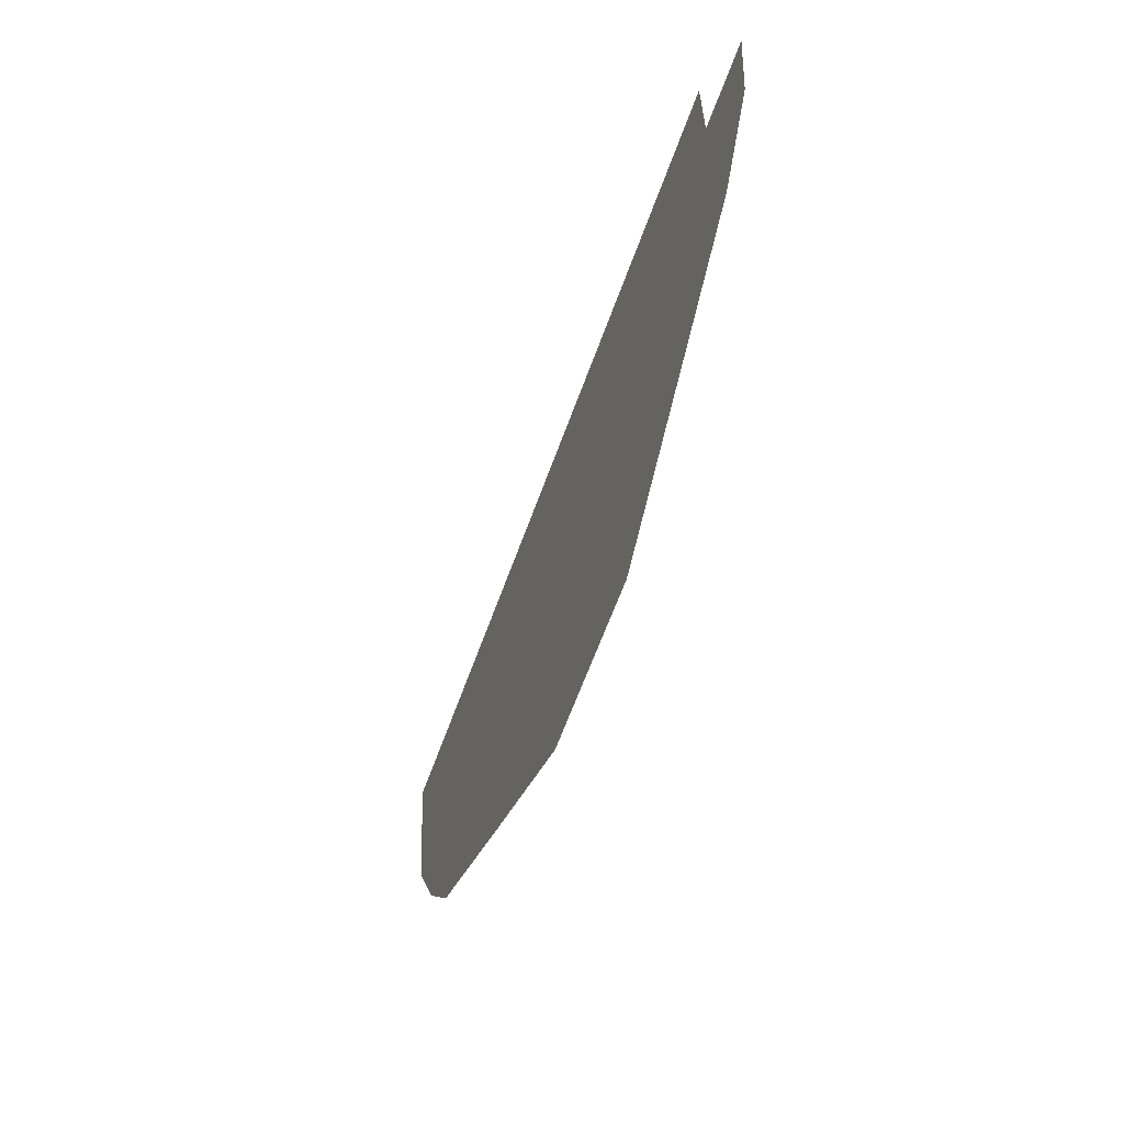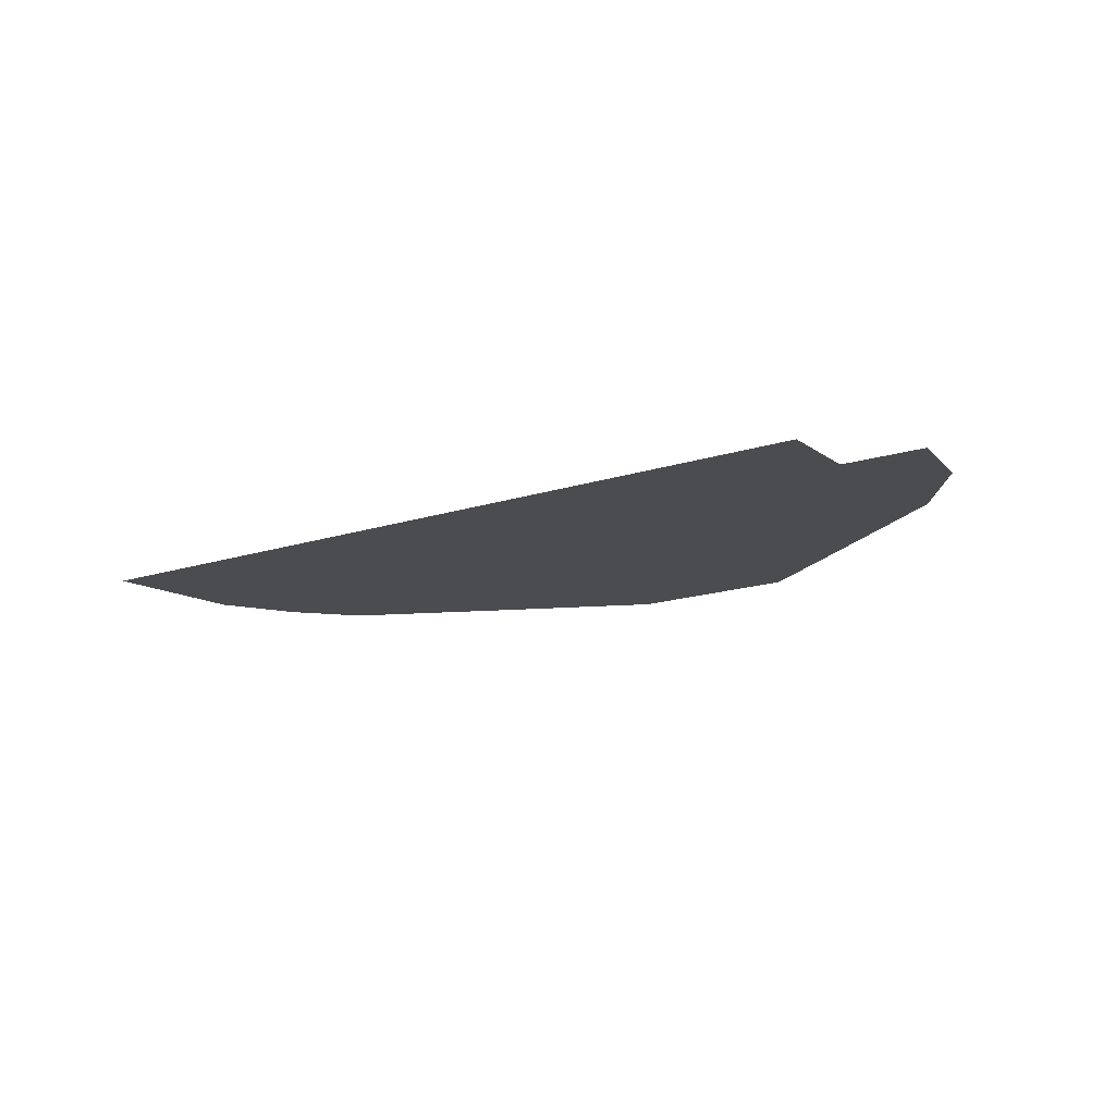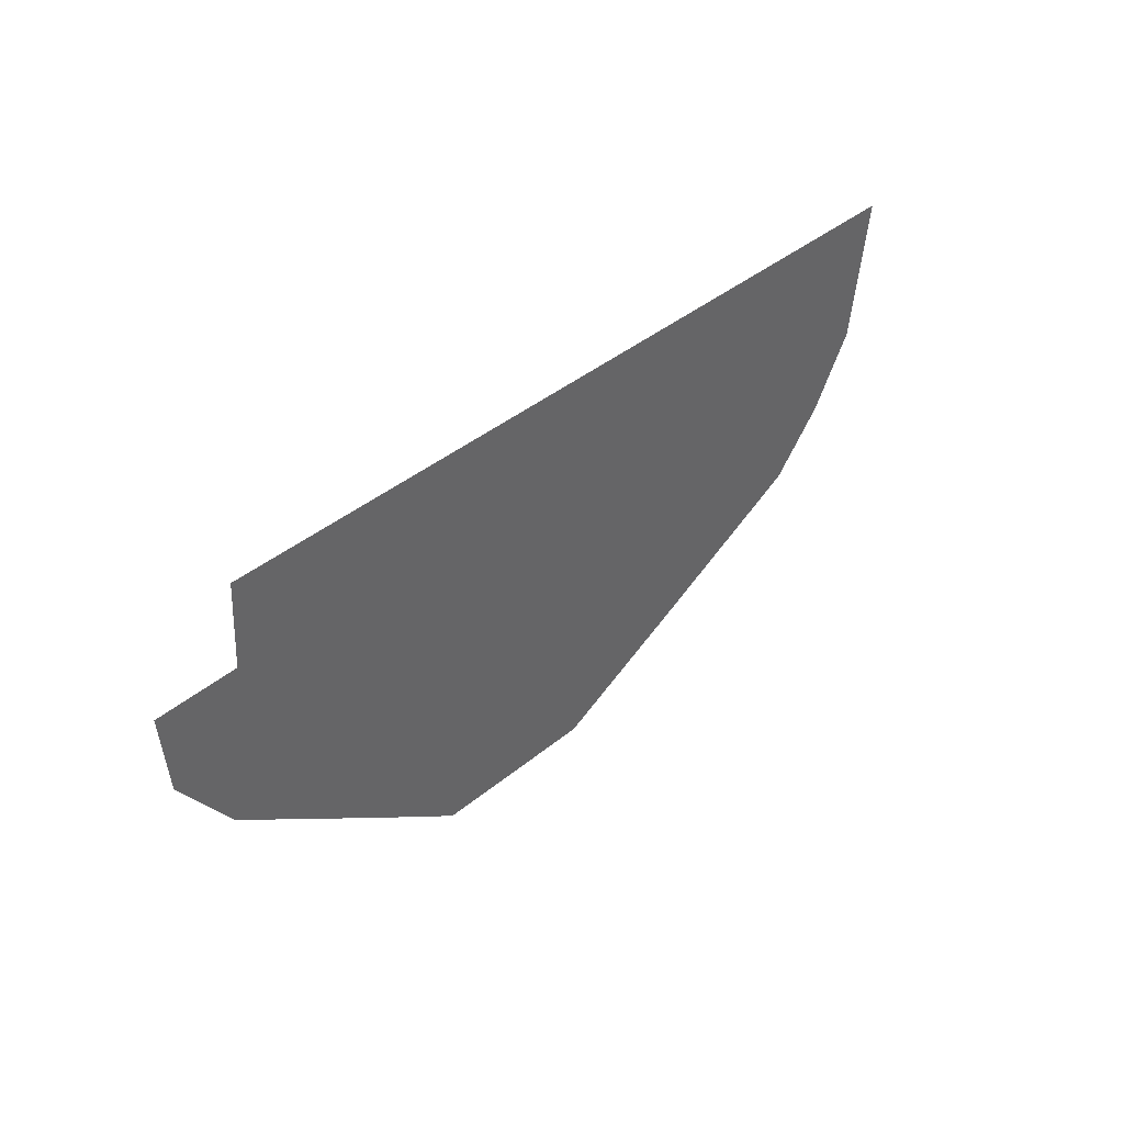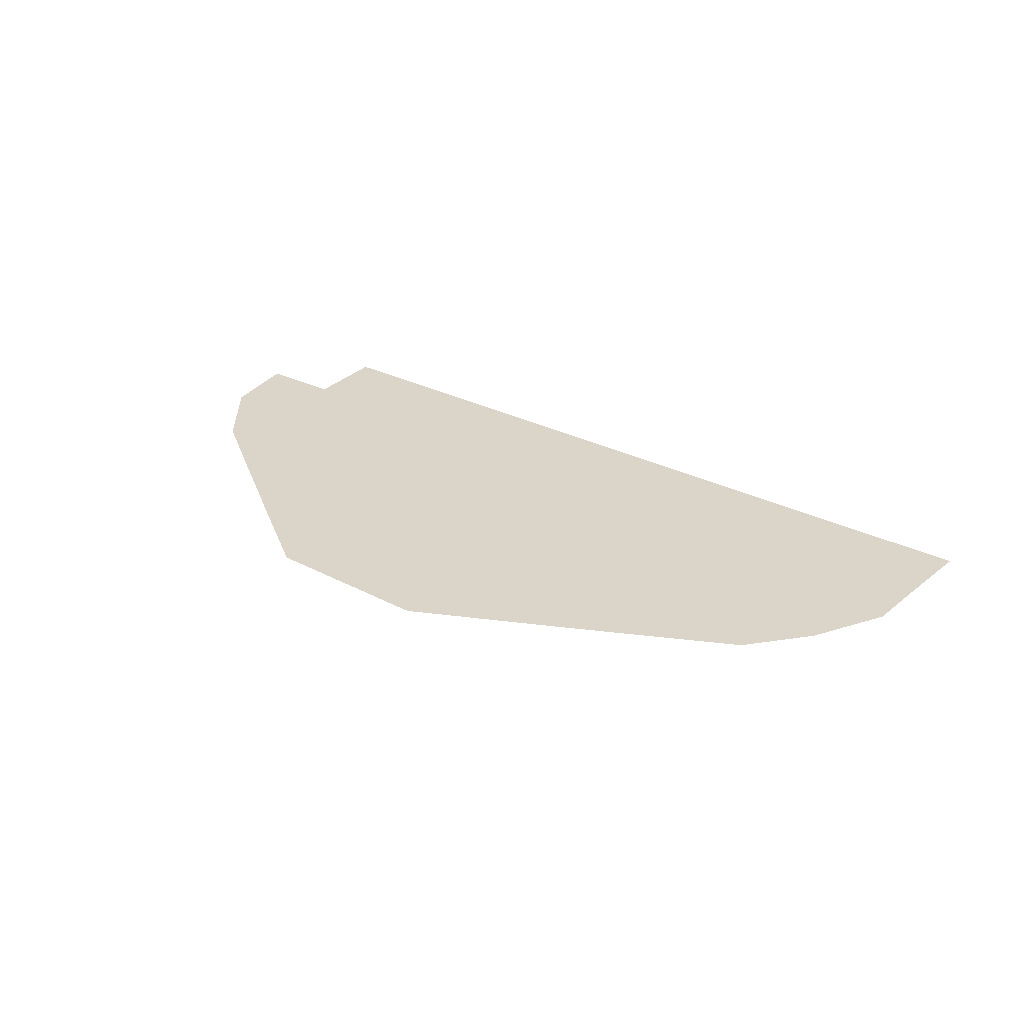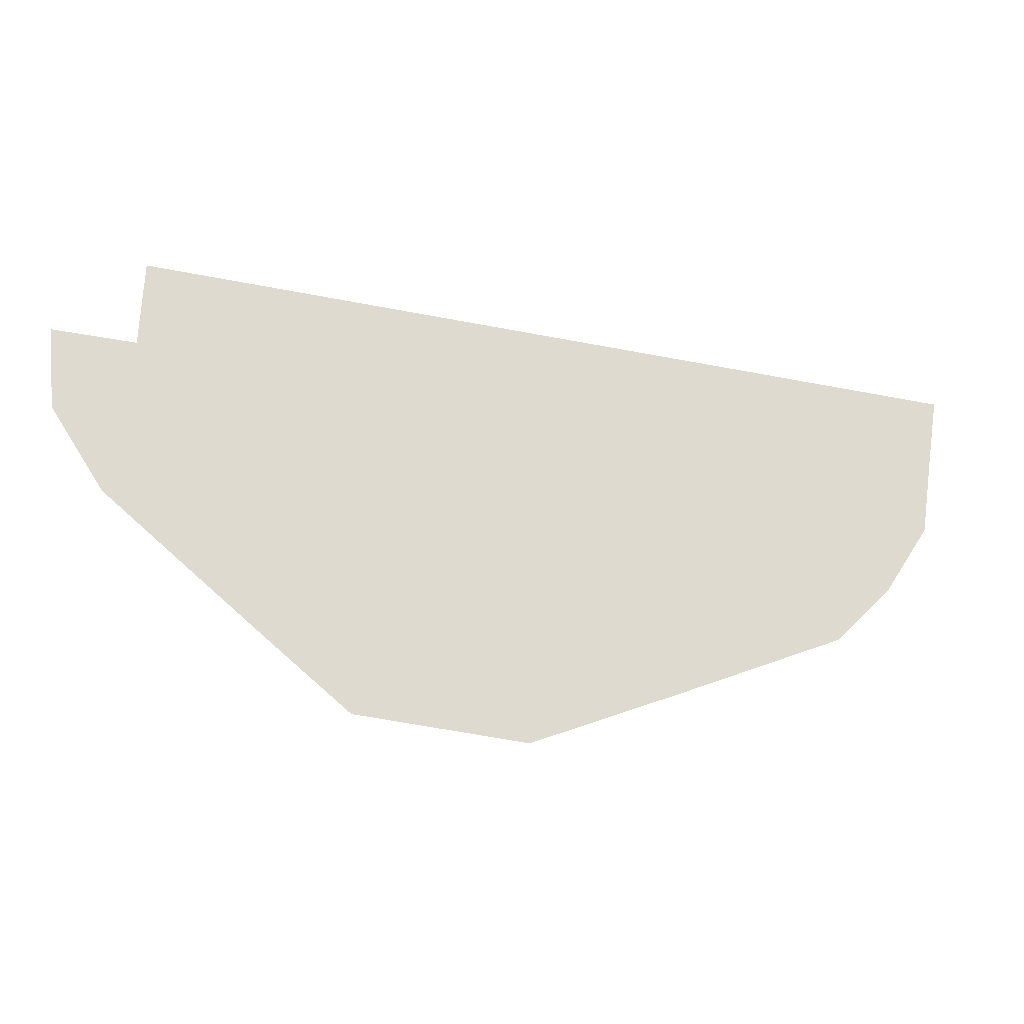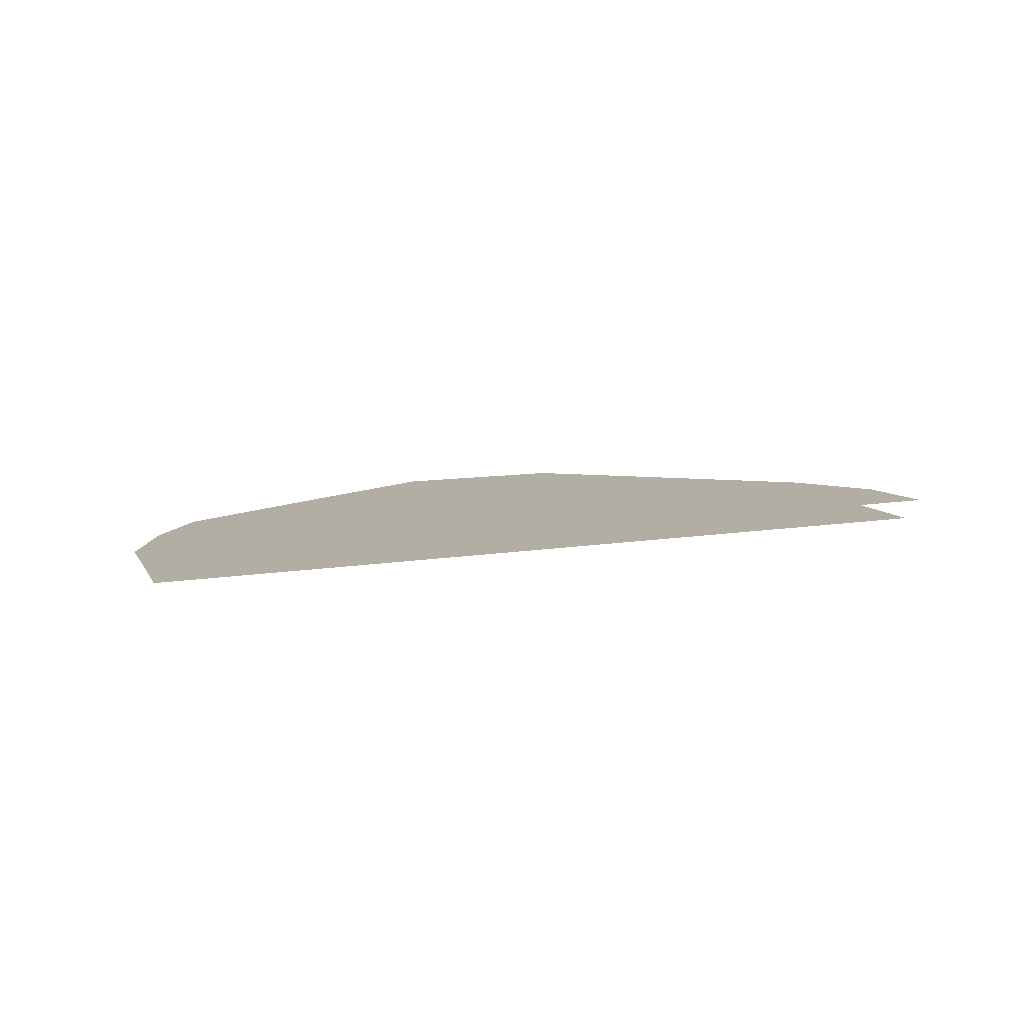
<metadata>
{"format":"obj","ext":"obj","renderer":"f3d","projection":"perspective","resolution":1024,"background":"white","views":[{"elev":-52.6,"azim":-109.2,"up":"+Y"},{"elev":-14.8,"azim":-149.4,"up":"+Z"},{"elev":42.3,"azim":-48.8,"up":"+Y"},{"elev":29.3,"azim":31.6,"up":"+Z"},{"elev":-19.6,"azim":-11.9,"up":"+Y"},{"elev":11.0,"azim":152.5,"up":"+Z"}]}
</metadata>
<code>
g shadow_crystal_custom_mask
v 0.1323 0.01348 -4.968e-07
v 0.1109 0.03759 -4.948e-07
v 0.1357 0.03524 -4.948e-07
v 0.1078 0.01547 -4.968e-07
v 0.1293 -0.007392 -4.978e-07
v 0.08612 0.03993 -4.947e-07
v 0.1052 -0.005709 -4.98e-07
v 0.1157 -0.02811 -4.953e-07
v 0.08317 0.01745 -4.969e-07
v 0.06133 0.04226 -4.947e-07
v 0.09423 -0.02676 -4.955e-07
v 0.09926 -0.0443 -4.934e-07
v 0.05859 0.01944 -4.969e-07
v 0.03654 0.0446 -4.946e-07
v 0.08101 -0.004026 -4.982e-07
v 0.08137 -0.04324 -4.935e-07
v 0.04922 -0.06361 -4.911e-07
v 0.07275 -0.02541 -4.956e-07
v 0.03832 -0.06286 -4.912e-07
v 0.003894 -0.08066 -4.891e-07
v -0.0007757 -0.08011 -4.891e-07
v 0.06348 -0.04219 -4.936e-07
v 0.02742 -0.0621 -4.913e-07
v -0.005445 -0.07957 -4.892e-07
v 0.05686 -0.002343 -4.984e-07
v 0.05128 -0.02405 -4.958e-07
v 0.01651 -0.06135 -4.914e-07
v -0.01011 -0.07903 -4.893e-07
v 0.04559 -0.04113 -4.938e-07
v 0.03272 -0.0006603 -4.986e-07
v 0.00561 -0.06059 -4.915e-07
v -0.01478 -0.07848 -4.893e-07
v 0.0298 -0.0227 -4.96e-07
v 0.0277 -0.04008 -4.939e-07
v 0.034 0.02143 -4.97e-07
v 0.01175 0.04695 -4.946e-07
v -0.005293 -0.05983 -4.915e-07
v -0.01945 -0.07794 -4.894e-07
v 0.00981 -0.03902 -4.94e-07
v 0.008574 0.001023 -4.988e-07
v 0.009414 0.02342 -4.97e-07
v -0.01304 0.04929 -4.945e-07
v -0.0162 -0.05908 -4.916e-07
v -0.02412 -0.0774 -4.894e-07
v -0.00808 -0.03797 -4.941e-07
v 0.008326 -0.02135 -4.961e-07
v -0.01518 0.02541 -4.97e-07
v -0.03783 0.05164 -4.945e-07
v -0.0271 -0.05832 -4.917e-07
v -0.02879 -0.07686 -4.895e-07
v -0.03346 -0.07631 -4.896e-07
v -0.01315 -0.01999 -4.963e-07
v -0.01557 0.002706 -4.99e-07
v -0.02597 -0.03691 -4.943e-07
v -0.038 -0.05757 -4.918e-07
v -0.03813 -0.07577 -4.896e-07
v -0.03462 -0.01864 -4.965e-07
v -0.03971 0.004389 -4.992e-07
v -0.04386 -0.03586 -4.944e-07
v -0.04891 -0.05681 -4.919e-07
v -0.0428 -0.07523 -4.897e-07
v -0.0561 -0.01729 -4.966e-07
v -0.03978 0.0274 -4.971e-07
v -0.06263 0.05398 -4.944e-07
v -0.06175 -0.03481 -4.945e-07
v -0.05981 -0.05605 -4.92e-07
v -0.04747 -0.07468 -4.898e-07
v -0.07071 -0.0553 -4.921e-07
v -0.07964 -0.03375 -4.947e-07
v -0.09753 -0.0327 -4.948e-07
v -0.06386 0.006072 -4.994e-07
v -0.06438 0.02939 -4.971e-07
v -0.08742 0.05632 -4.944e-07
v -0.07758 -0.01593 -4.968e-07
v -0.09905 -0.01458 -4.969e-07
v -0.1205 -0.01323 -4.971e-07
v -0.088 0.007754 -4.996e-07
v -0.08898 0.03138 -4.971e-07
v -0.1122 0.05867 -4.943e-07
v -0.1136 0.03337 -4.972e-07
v -0.1121 0.009437 -4.998e-07
v -0.1363 0.01112 -5e-07
v -0.1382 0.03536 -4.972e-07
g shadow_crystal_custom_mask_0
f 3 2 1
f 2 4 1
f 1 4 5
f 2 6 4
f 4 7 5
f 5 7 8
f 6 9 4
f 4 9 7
f 6 10 9
f 7 11 8
f 8 11 12
f 10 13 9
f 10 14 13
f 9 15 7
f 7 15 11
f 9 13 15
f 11 16 12
f 12 16 17
f 15 18 11
f 11 18 16
f 16 19 17
f 17 19 20
f 19 21 20
f 16 22 19
f 18 22 16
f 19 23 21
f 22 23 19
f 23 24 21
f 15 25 18
f 13 25 15
f 18 26 22
f 25 26 18
f 23 27 24
f 27 28 24
f 22 29 23
f 26 29 22
f 29 27 23
f 25 13 30
f 25 30 26
f 27 31 28
f 31 32 28
f 26 33 29
f 30 33 26
f 29 34 27
f 34 31 27
f 33 34 29
f 13 35 30
f 14 35 13
f 14 36 35
f 31 37 32
f 37 38 32
f 34 39 31
f 34 33 39
f 39 37 31
f 30 40 33
f 30 35 40
f 36 41 35
f 35 41 40
f 36 42 41
f 38 37 43
f 44 38 43
f 37 39 45
f 43 37 45
f 33 46 39
f 40 46 33
f 45 39 46
f 42 47 41
f 47 42 48
f 44 43 49
f 50 44 49
f 51 50 49
f 52 46 40
f 52 45 46
f 40 41 53
f 41 47 53
f 53 52 40
f 43 45 54
f 49 43 54
f 54 45 52
f 55 51 49
f 55 49 54
f 56 51 55
f 57 52 53
f 57 54 52
f 58 53 47
f 58 57 53
f 59 55 54
f 59 54 57
f 60 56 55
f 60 55 59
f 61 56 60
f 62 59 57
f 62 57 58
f 63 58 47
f 63 47 48
f 63 48 64
f 65 60 59
f 65 59 62
f 66 61 60
f 66 60 65
f 67 61 66
f 68 67 66
f 68 66 69
f 69 66 65
f 70 68 69
f 71 62 58
f 71 58 63
f 72 63 64
f 72 71 63
f 72 64 73
f 74 65 62
f 69 65 74
f 74 62 71
f 70 69 75
f 75 69 74
f 76 70 75
f 77 74 71
f 77 71 72
f 75 74 77
f 78 72 73
f 78 77 72
f 78 73 79
f 80 78 79
f 76 75 81
f 81 75 77
f 81 77 78
f 80 81 78
f 82 76 81
f 82 81 80
f 83 82 80

</code>
